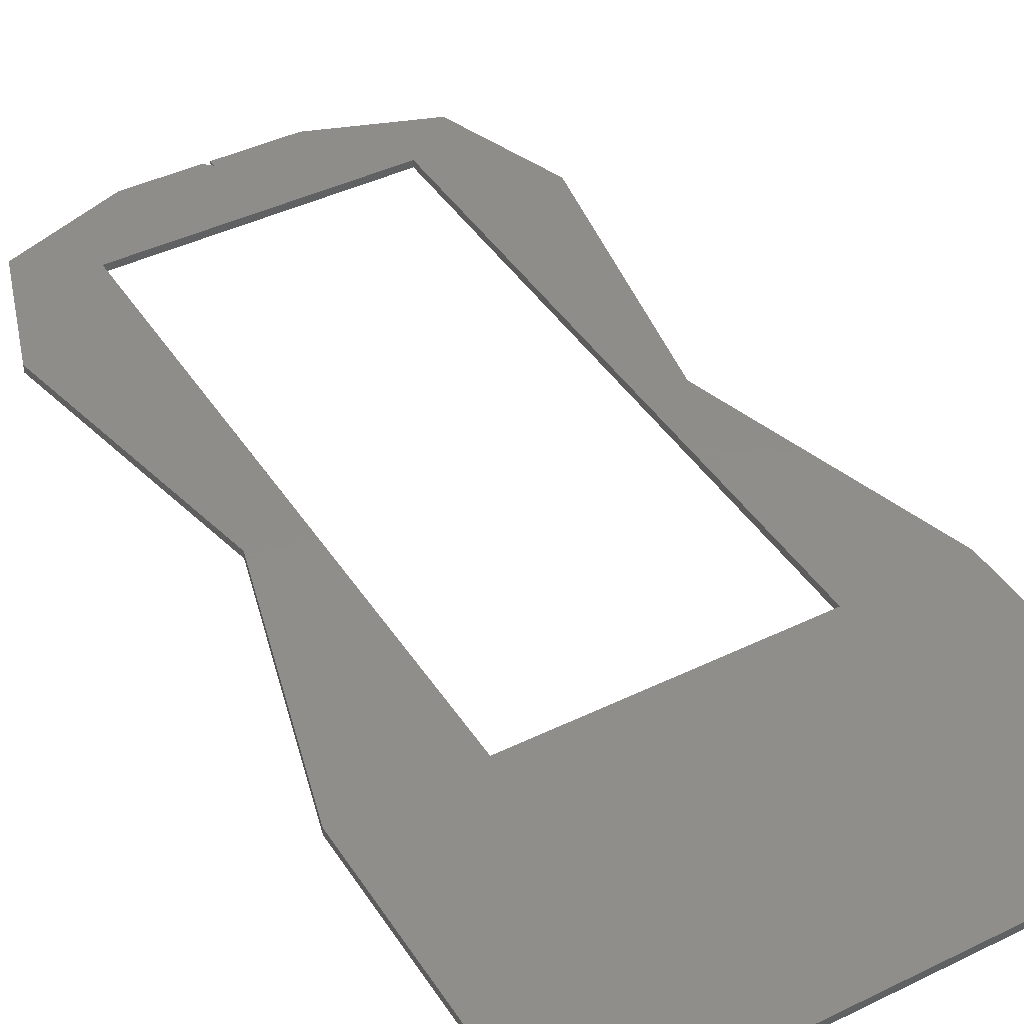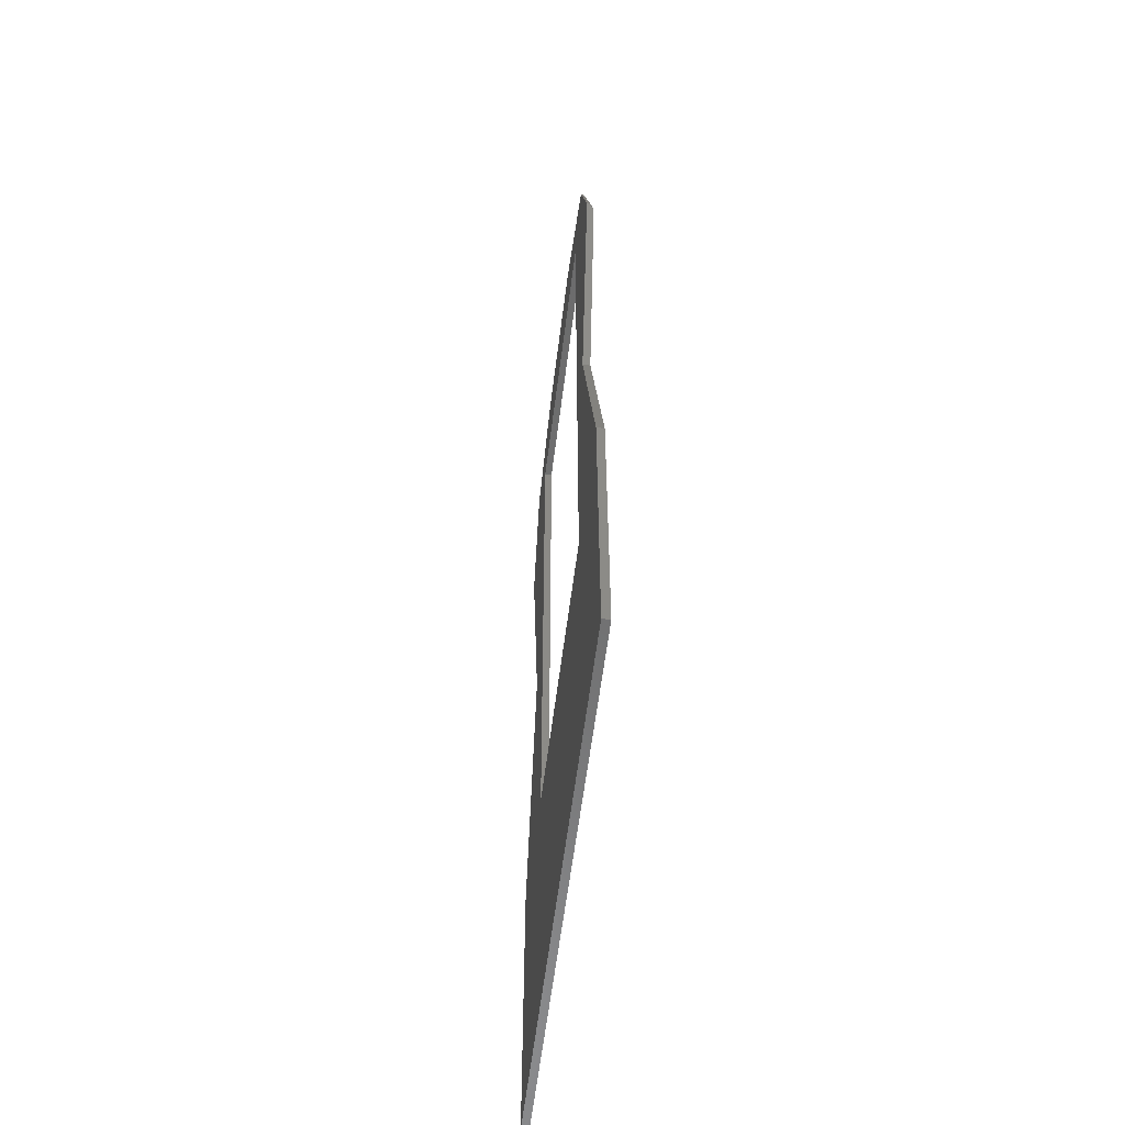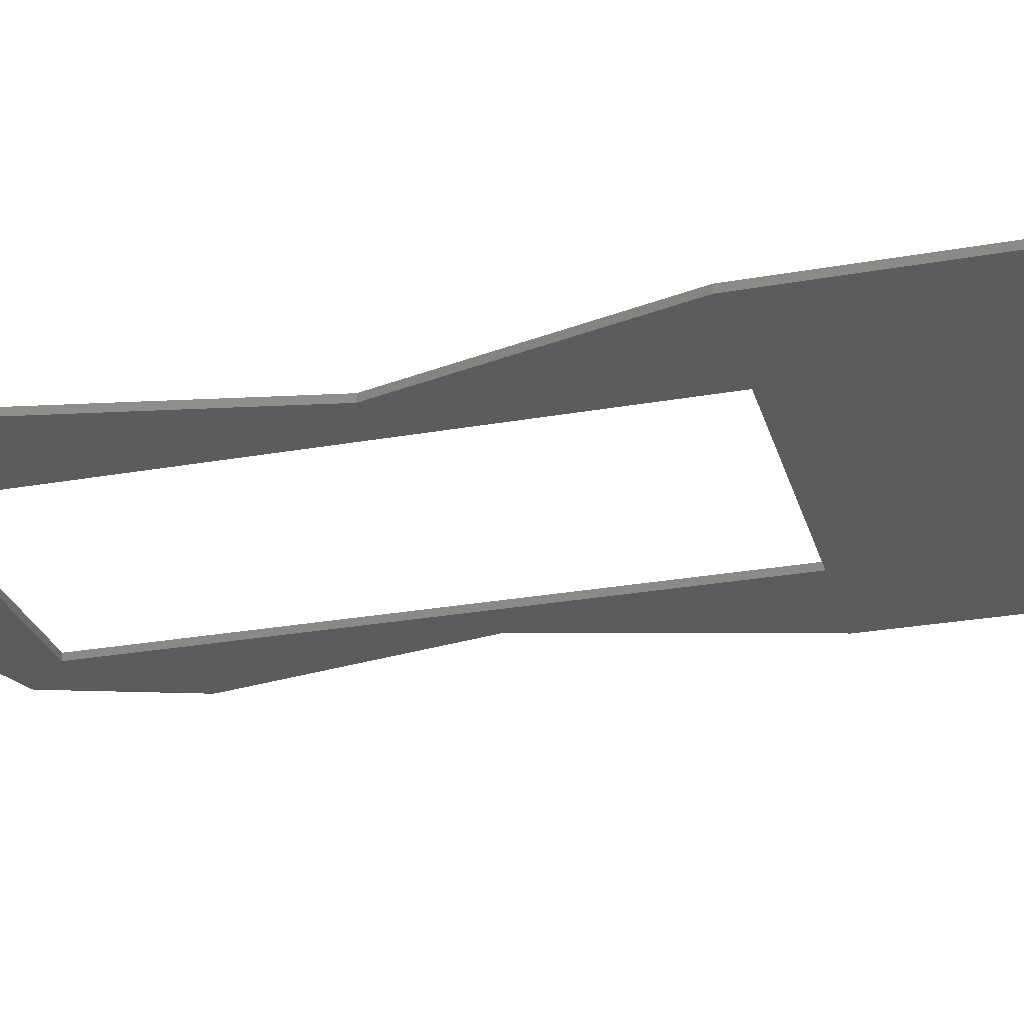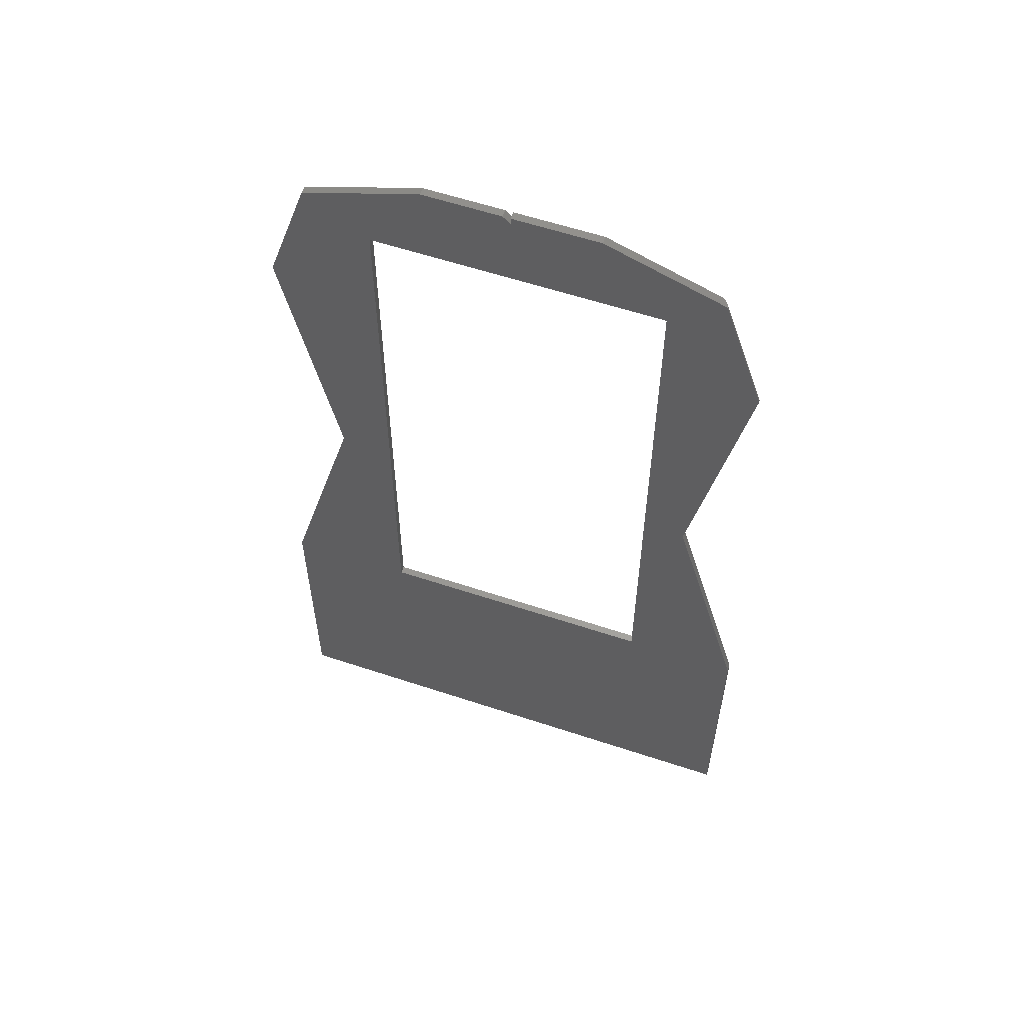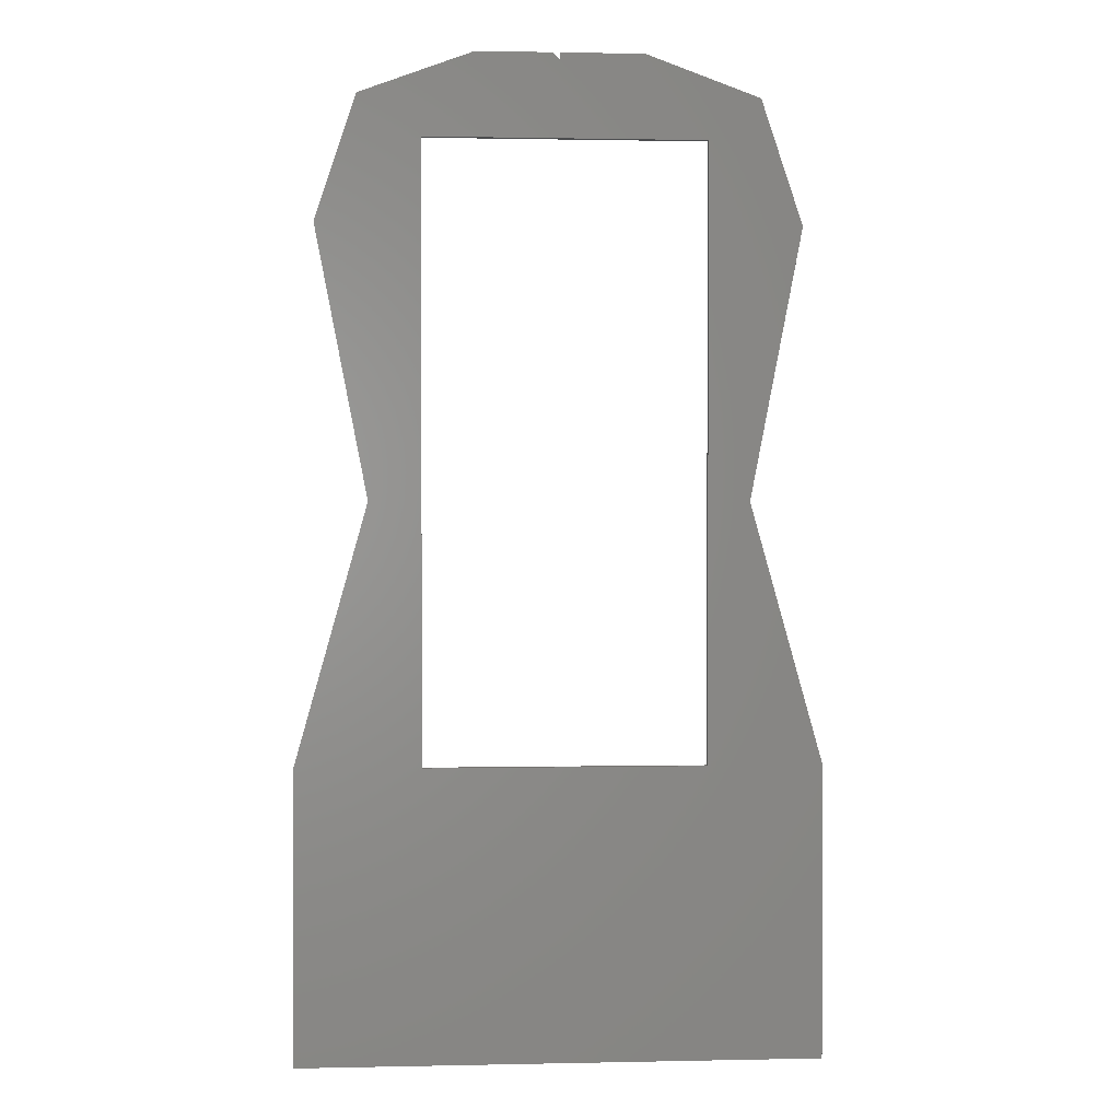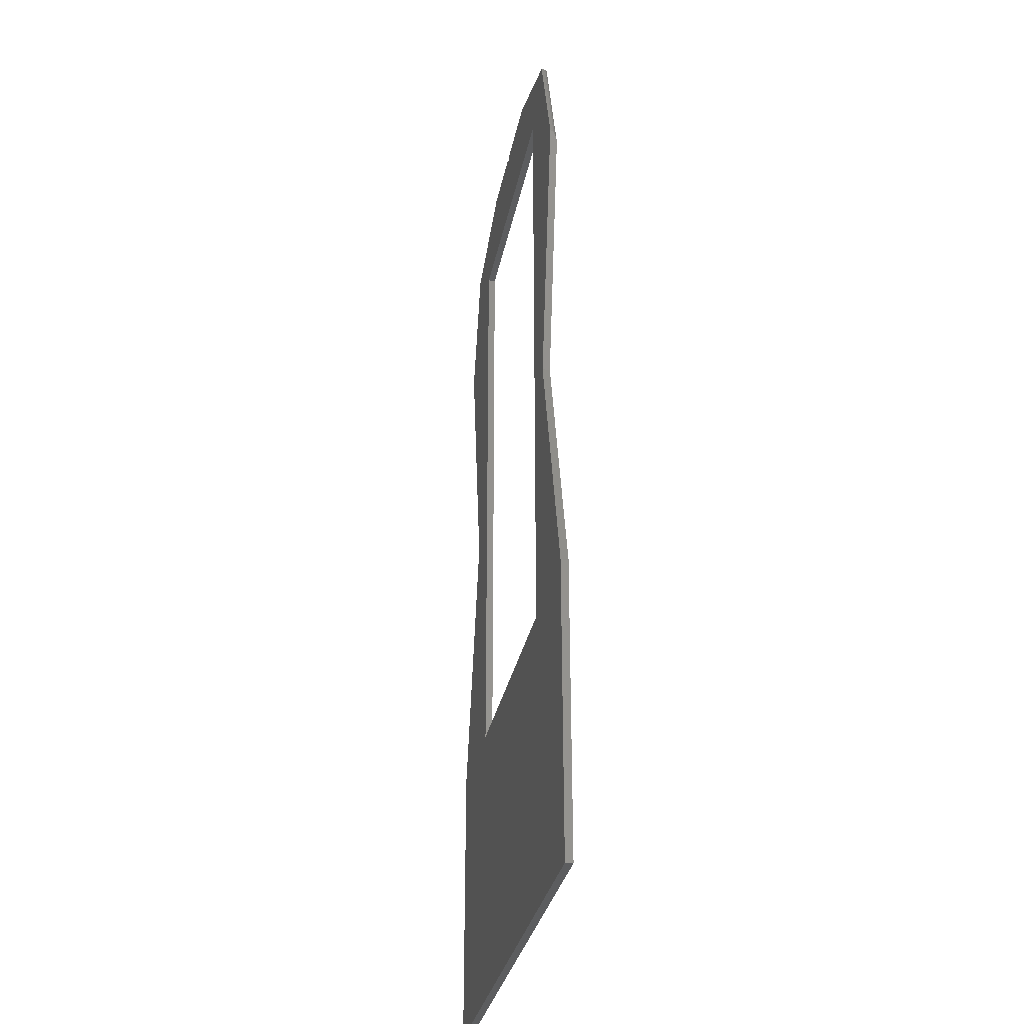
<metadata>
{"format":"stl","ext":"stl","renderer":"f3d","projection":"perspective","resolution":1024,"background":"white","views":[{"elev":42.3,"azim":-30.3,"up":"+Z"},{"elev":-58.2,"azim":83.0,"up":"+Y"},{"elev":-27.6,"azim":-74.7,"up":"+Z"},{"elev":58.9,"azim":18.9,"up":"+Y"},{"elev":1.1,"azim":-4.5,"up":"+Y"},{"elev":-30.8,"azim":79.4,"up":"+Y"}]}
</metadata>
<code>
# stl→obj: 51 verts, 102 faces
v 0.2078 0.2453 0.007812
v 0.206 0.246 0.003219
v 0.2053 0.2462 0.002483
v 0.2076 0.2454 0.006255
v 0.1984 0.2487 0
v 0.2032 0.247 0.001071
v 0.2005 0.248 0.0001847
v 0.2019 0.2475 0.0005402
v 0.207 0.2456 0.004722
v 0.0875 0.2891 0.007812
v 0.0875 0.2891 0
v 0.1969 -0.1703 0.007812
v 0.1969 -0.1703 0
v 0.2485 0.0984 0
v 0.2488 0.09987 3.453e-05
v 0.2515 0.1138 0.00626
v 0.2516 0.1141 0.007812
v 0.2497 0.1045 0.0006278
v 0.2505 0.1086 0.001864
v 0.2508 0.11 0.00257
v 0.2512 0.1121 0.004018
v 0.1531 0.2016 0
v -0.1422 0.2016 0
v 0 0.2812 0
v 0 0.2891 0
v -0.1969 -0.1703 0
v -0.2516 0.1141 0
v -0.2078 0.2453 0
v -0.1422 -0.4437 0
v -0.2734 -0.4437 0
v 0.1531 -0.4437 0
v -0.0875 0.2891 0
v -0.007812 0.2891 0
v -0.2734 -0.75 0
v 0.2734 -0.75 0
v 0.2734 -0.4437 0
v -0.1969 -0.1703 0.007812
v -0.2734 -0.4437 0.007812
v -0.1422 -0.4437 0.007812
v -0.1422 0.2016 0.007812
v -0.2078 0.2453 0.007812
v -0.2516 0.1141 0.007812
v 0 0.2812 0.007812
v -0.007812 0.2891 0.007812
v -0.0875 0.2891 0.007812
v 0.1531 0.2016 0.007812
v 0.1531 -0.4437 0.007812
v 0 0.2891 0.007812
v 0.2734 -0.4437 0.007812
v 0.2734 -0.75 0.007812
v -0.2734 -0.75 0.007812
f 1 2 3
f 1 4 2
f 5 6 7
f 6 8 7
f 2 4 9
f 10 1 3
f 10 3 6
f 10 6 5
f 10 5 11
f 12 13 14
f 12 14 15
f 12 15 16
f 12 16 17
f 15 18 19
f 15 19 20
f 15 20 21
f 15 21 16
f 14 22 15
f 5 15 22
f 22 23 24
f 22 24 25
f 22 25 11
f 22 11 5
f 26 27 28
f 26 28 23
f 26 23 29
f 26 29 30
f 22 14 13
f 22 13 31
f 32 33 28
f 28 33 24
f 28 24 23
f 30 29 34
f 34 29 31
f 34 31 35
f 35 31 13
f 35 13 36
f 37 38 39
f 37 39 40
f 37 40 41
f 37 41 42
f 41 40 43
f 41 43 44
f 41 44 45
f 46 47 12
f 46 12 17
f 46 17 1
f 46 1 10
f 46 10 48
f 46 48 43
f 46 43 40
f 49 12 50
f 50 12 47
f 50 47 51
f 51 47 39
f 51 39 38
f 1 16 4
f 1 17 16
f 5 8 15
f 5 7 8
f 15 8 6
f 15 6 18
f 18 6 3
f 18 3 19
f 3 2 19
f 19 2 20
f 20 2 9
f 20 9 21
f 21 9 4
f 21 4 16
f 39 29 40
f 40 29 23
f 38 30 51
f 51 30 34
f 47 31 39
f 39 31 29
f 40 23 46
f 46 23 22
f 51 34 50
f 50 34 35
f 46 22 47
f 47 22 31
f 10 11 48
f 48 11 25
f 49 36 12
f 12 36 13
f 50 35 49
f 49 35 36
f 48 25 43
f 43 25 24
f 33 44 24
f 24 44 43
f 44 33 45
f 45 33 32
f 37 26 38
f 38 26 30
f 42 27 37
f 37 27 26
f 41 28 42
f 42 28 27
f 45 32 41
f 41 32 28

</code>
